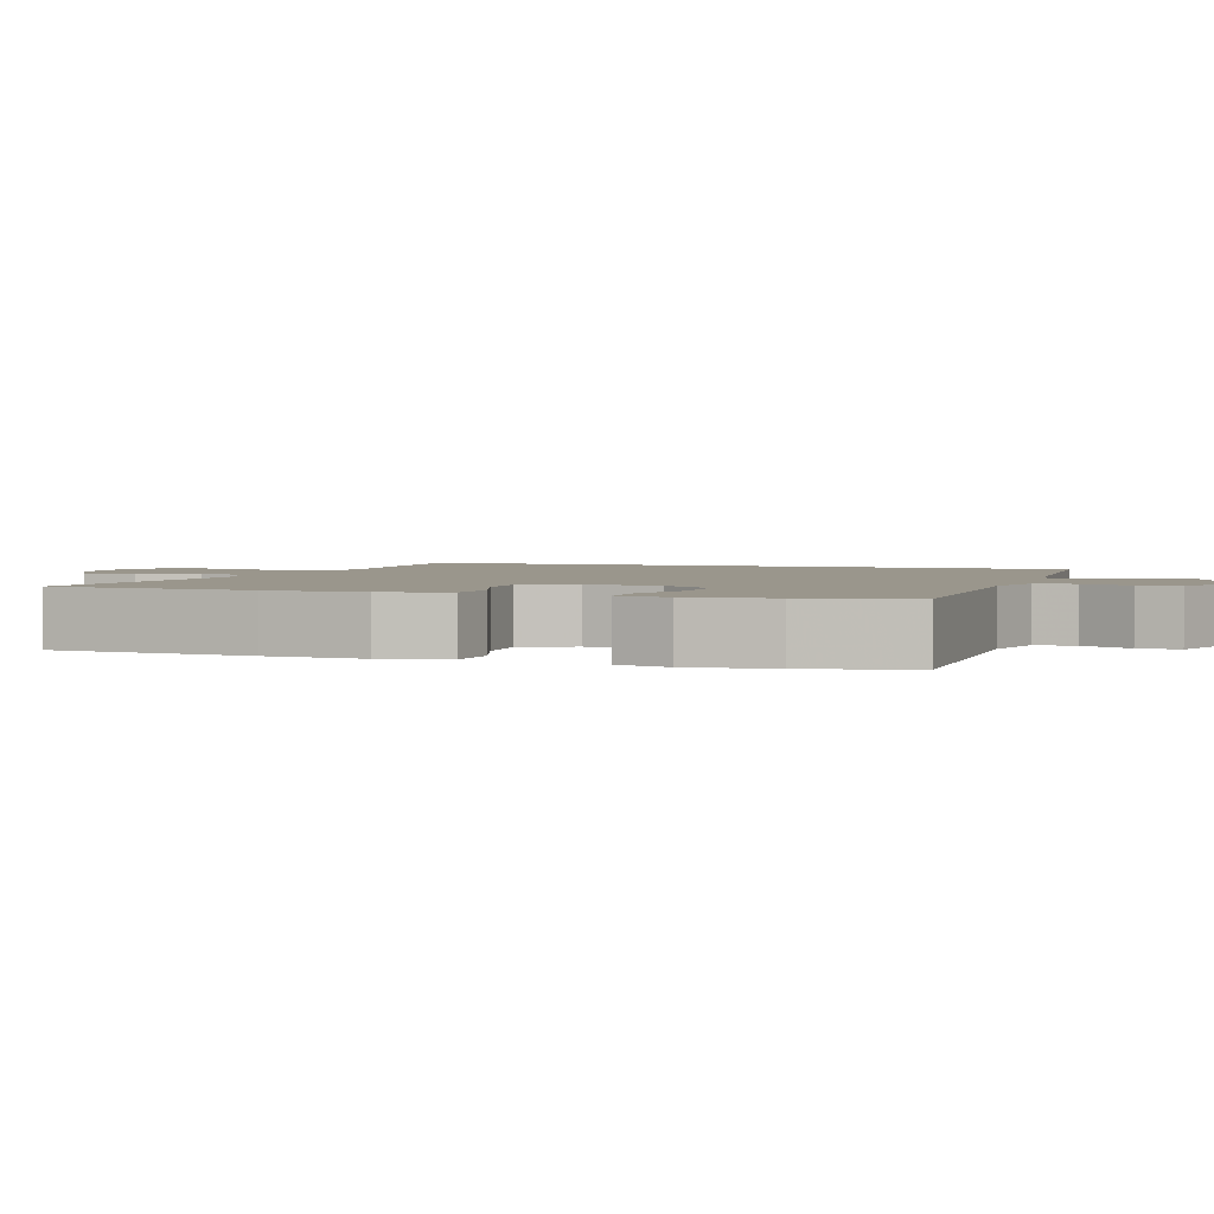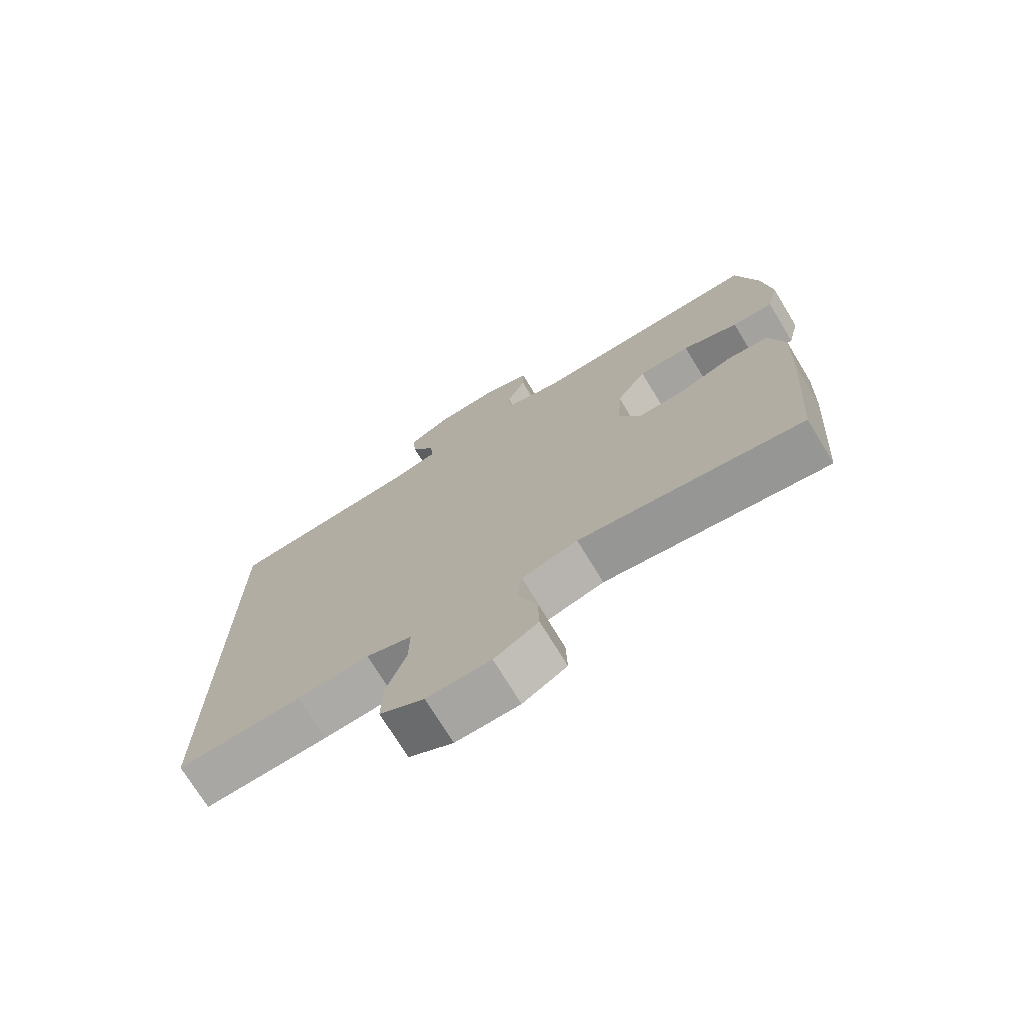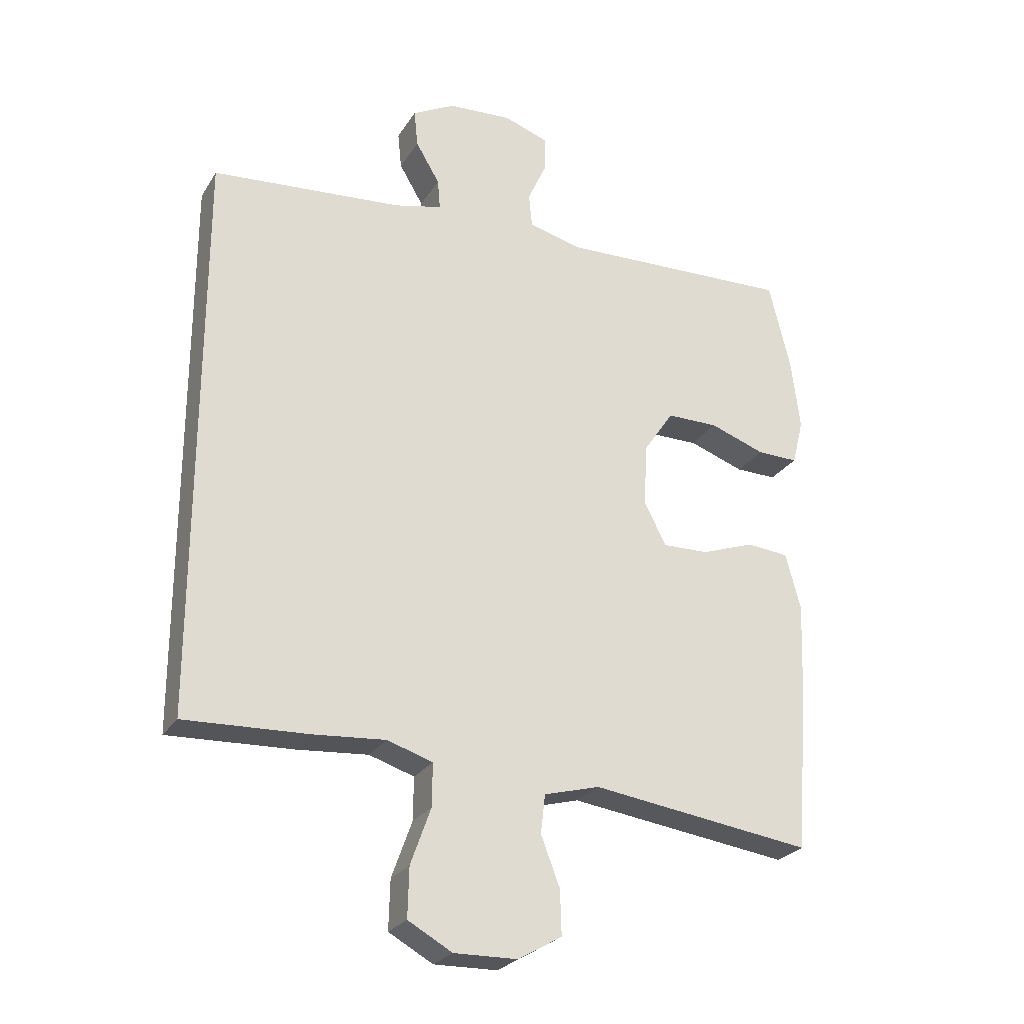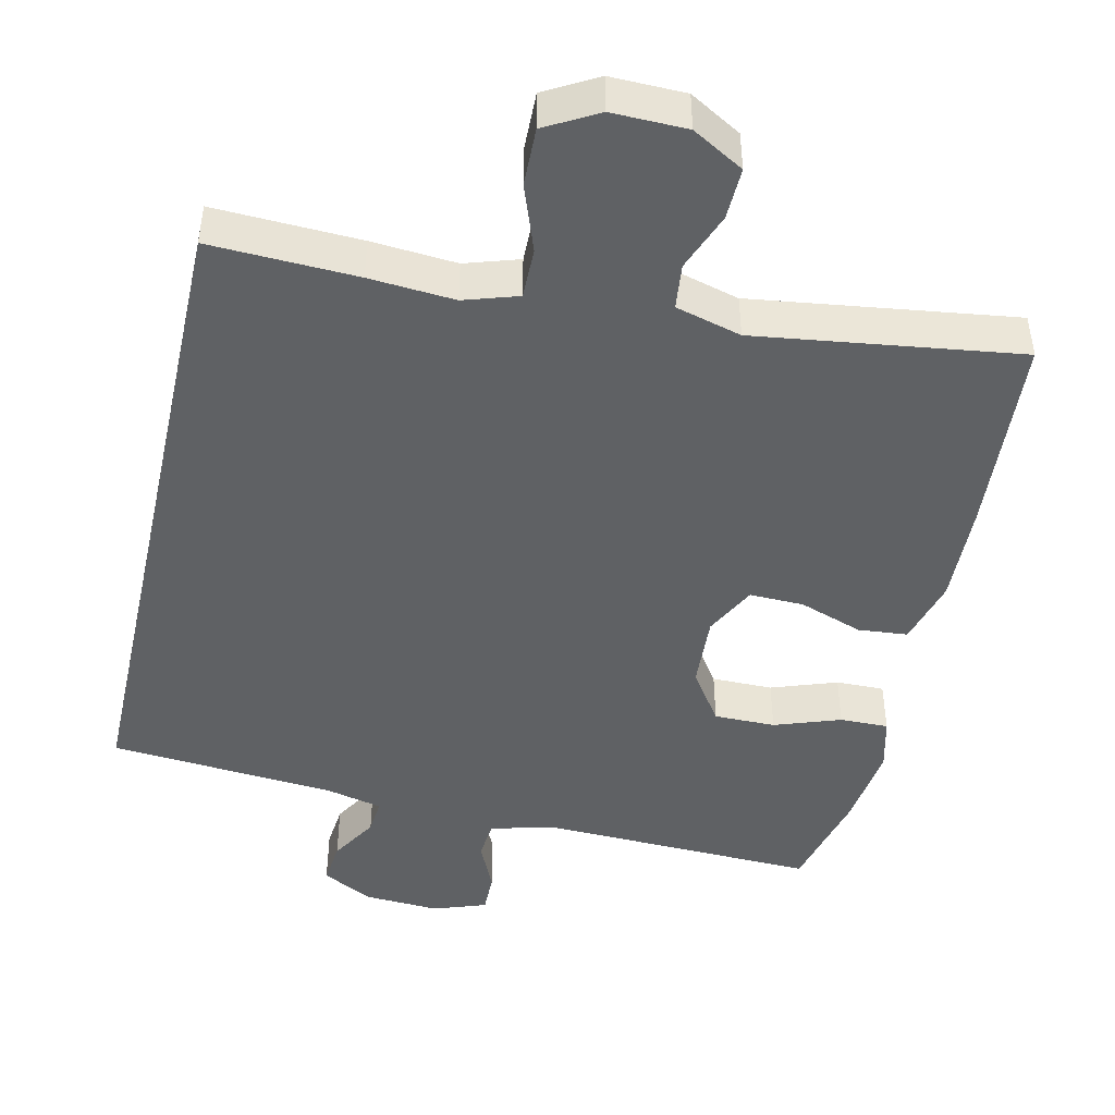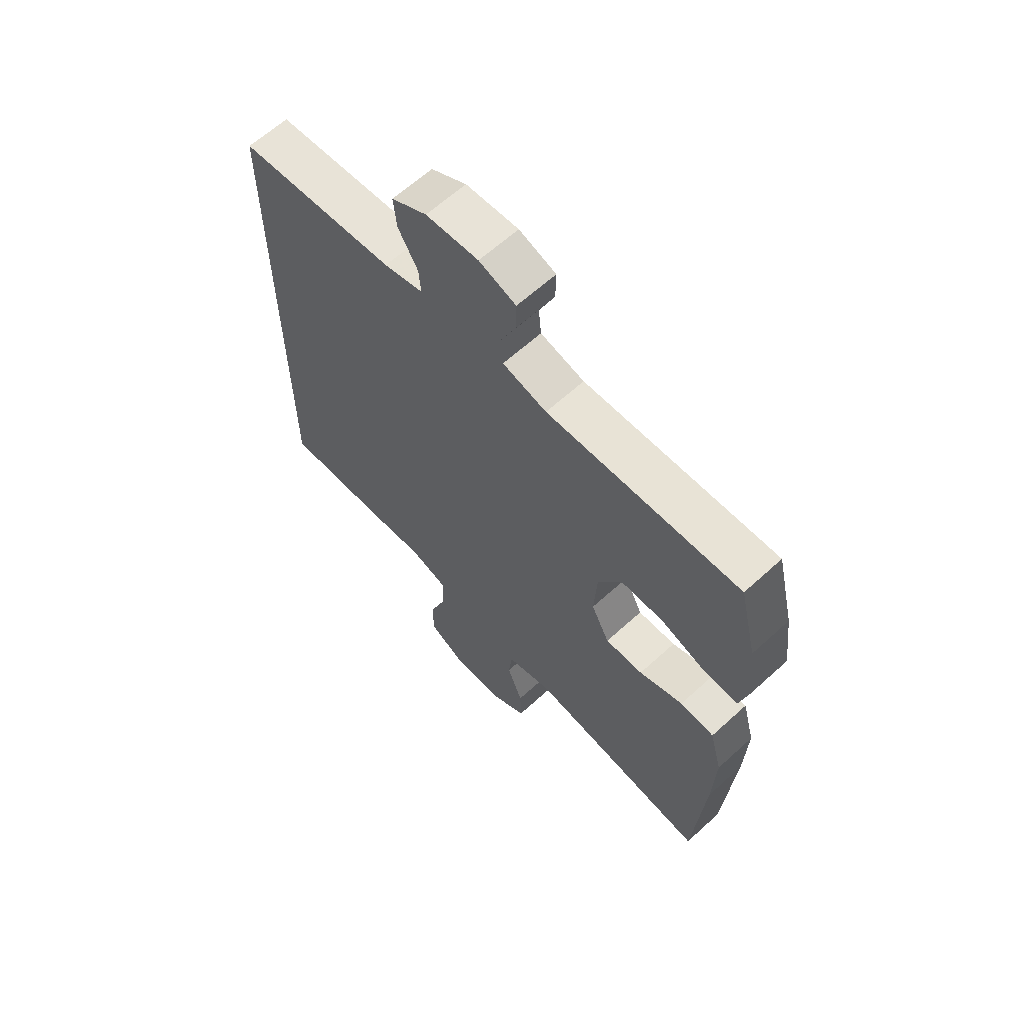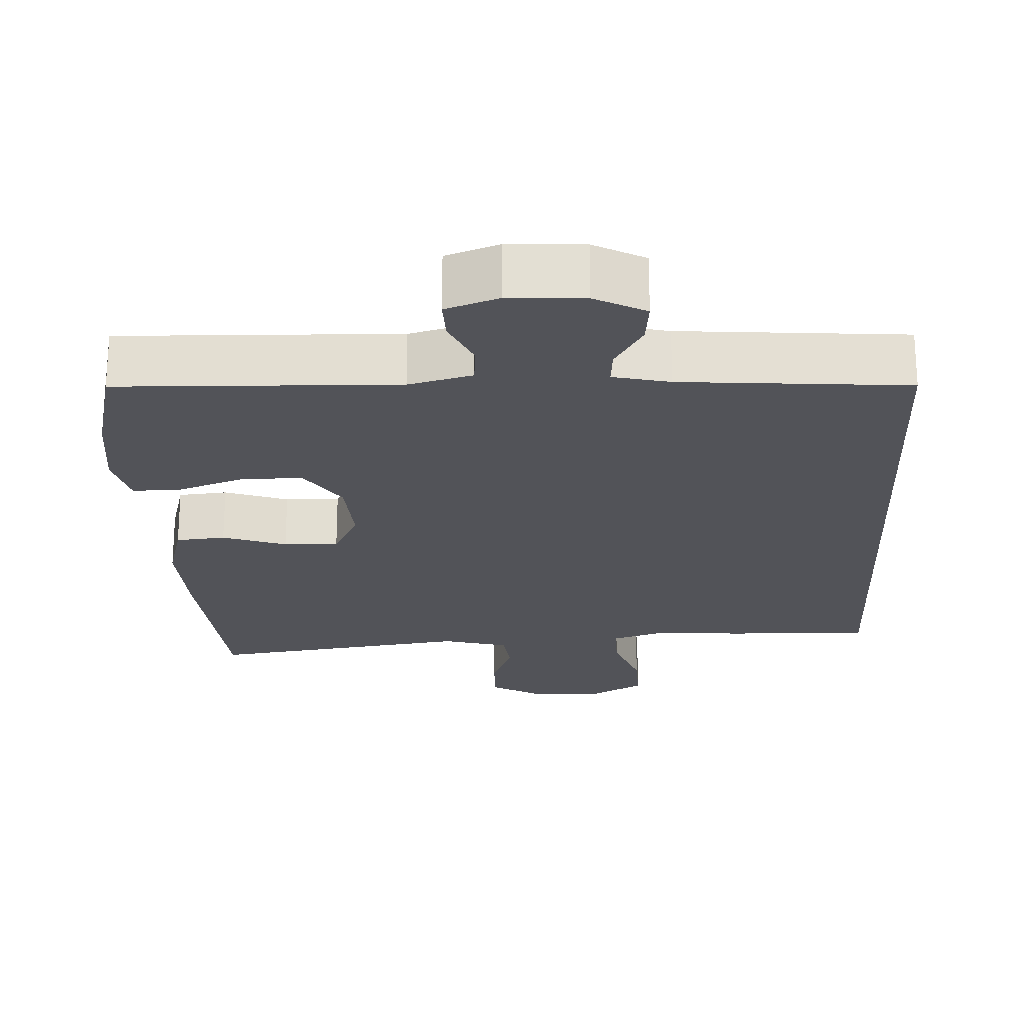
<metadata>
{"format":"obj","ext":"obj","renderer":"f3d","projection":"perspective","resolution":1024,"background":"white","views":[{"elev":2.5,"azim":-70.5,"up":"+Y"},{"elev":-73.0,"azim":-148.7,"up":"+Z"},{"elev":-25.7,"azim":154.9,"up":"+Z"},{"elev":-45.6,"azim":167.3,"up":"+Y"},{"elev":63.1,"azim":-132.7,"up":"+Z"},{"elev":-22.7,"azim":2.9,"up":"+Y"}]}
</metadata>
<code>
v -0.5 0.07 0.5
v -0.129 0.07 0.487
v -0.044 0.07 0.509
v -0.039 0.07 0.562
v -0.069 0.07 0.629
v -0.07 0.07 0.684
v 0.001 0.07 0.709
v 0.102 0.07 0.703
v 0.17 0.07 0.667
v 0.164 0.07 0.608
v 0.126 0.07 0.544
v 0.122 0.07 0.496
v 0.198 0.07 0.478
v 0.5 0.07 0.453
v 0.5 0.07 -0.447
v 0.304 0.07 -0.439
v 0.19 0.07 -0.43
v 0.118 0.07 -0.453
v 0.119 0.07 -0.521
v 0.151 0.07 -0.61
v 0.153 0.07 -0.688
v 0.083 0.07 -0.727
v -0.017 0.07 -0.725
v -0.086 0.07 -0.685
v -0.084 0.07 -0.615
v -0.054 0.07 -0.537
v -0.061 0.07 -0.476
v -0.149 0.07 -0.452
v -0.5 0.07 -0.5
v -0.52 0.07 -0.227
v -0.525 0.07 -0.094
v -0.501 0.07 -0.005
v -0.435 0.07 0.001
v -0.35 0.07 -0.029
v -0.277 0.07 -0.031
v -0.242 0.07 0.038
v -0.248 0.07 0.137
v -0.295 0.07 0.207
v -0.377 0.07 0.207
v -0.465 0.07 0.176
v -0.53 0.07 0.175
v -0.548 0.07 0.247
v -0.534 0.07 0.36
v -0.5 0 0.5
v -0.129 0 0.487
v -0.044 0 0.509
v -0.039 0 0.562
v -0.069 0 0.629
v -0.07 0 0.684
v 0.001 0 0.709
v 0.102 0 0.703
v 0.17 0 0.667
v 0.164 0 0.608
v 0.126 0 0.544
v 0.122 0 0.496
v 0.198 0 0.478
v 0.5 0 0.453
v 0.5 0 -0.447
v 0.304 0 -0.439
v 0.19 0 -0.43
v 0.118 0 -0.453
v 0.119 0 -0.521
v 0.151 0 -0.61
v 0.153 0 -0.688
v 0.083 0 -0.727
v -0.017 0 -0.725
v -0.086 0 -0.685
v -0.084 0 -0.615
v -0.054 0 -0.537
v -0.061 0 -0.476
v -0.149 0 -0.452
v -0.5 0 -0.5
v -0.52 0 -0.227
v -0.525 0 -0.094
v -0.501 0 -0.005
v -0.435 0 0.001
v -0.35 0 -0.029
v -0.277 0 -0.031
v -0.242 0 0.038
v -0.248 0 0.137
v -0.295 0 0.207
v -0.377 0 0.207
v -0.465 0 0.176
v -0.53 0 0.175
v -0.548 0 0.247
v -0.534 0 0.36
f 42 43 1 2
f 39 40 41 42
f 38 39 42 2
f 37 38 2 3
f 36 37 3
f 31 32 33 34
f 31 34 35
f 28 29 30 31
f 27 28 31 35
f 23 24 25 26
f 23 26 27
f 22 23 27
f 19 20 21 22
f 18 19 22 27
f 17 18 27 35
f 13 14 15 16
f 12 13 16 17
f 8 9 10 11
f 8 11 12
f 4 5 6 7
f 3 4 7 8
f 36 3 8 12
f 12 17 35 36
f 45 44 86 85
f 85 84 83 82
f 45 85 82 81
f 46 45 81 80
f 46 80 79
f 77 76 75 74
f 78 77 74
f 74 73 72 71
f 78 74 71 70
f 69 68 67 66
f 70 69 66
f 70 66 65
f 65 64 63 62
f 70 65 62 61
f 78 70 61 60
f 59 58 57 56
f 60 59 56 55
f 54 53 52 51
f 55 54 51
f 50 49 48 47
f 51 50 47 46
f 55 51 46 79
f 79 78 60 55
f 1 44 45 2
f 2 45 46 3
f 3 46 47 4
f 4 47 48 5
f 5 48 49 6
f 6 49 50 7
f 7 50 51 8
f 8 51 52 9
f 9 52 53 10
f 10 53 54 11
f 11 54 55 12
f 12 55 56 13
f 13 56 57 14
f 14 57 58 15
f 15 58 59 16
f 16 59 60 17
f 17 60 61 18
f 18 61 62 19
f 19 62 63 20
f 20 63 64 21
f 21 64 65 22
f 22 65 66 23
f 23 66 67 24
f 24 67 68 25
f 25 68 69 26
f 26 69 70 27
f 27 70 71 28
f 28 71 72 29
f 29 72 73 30
f 30 73 74 31
f 31 74 75 32
f 32 75 76 33
f 33 76 77 34
f 34 77 78 35
f 35 78 79 36
f 36 79 80 37
f 37 80 81 38
f 38 81 82 39
f 39 82 83 40
f 40 83 84 41
f 41 84 85 42
f 42 85 86 43
f 43 86 44 1

</code>
